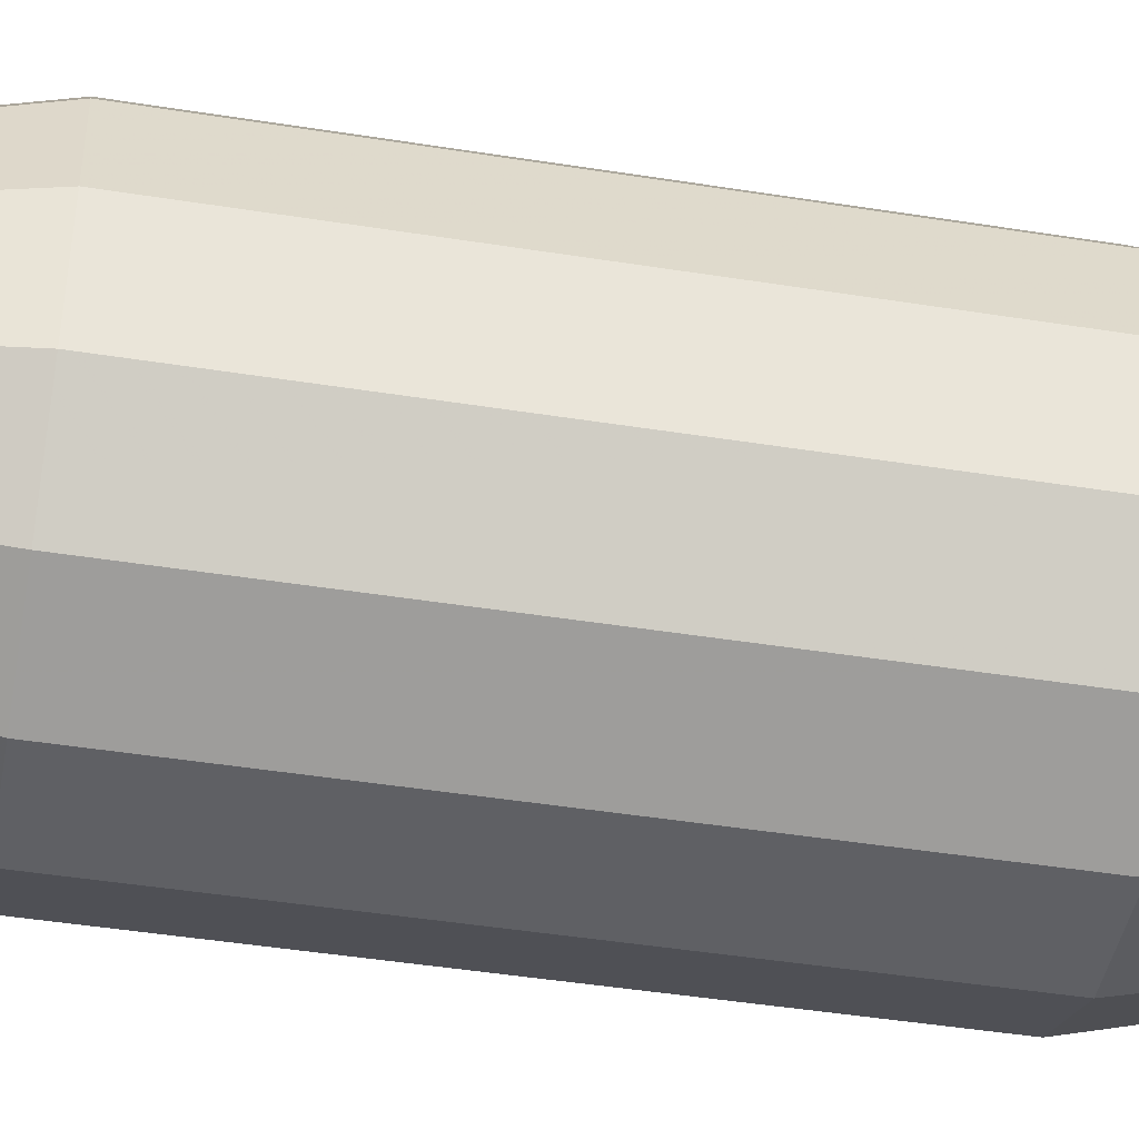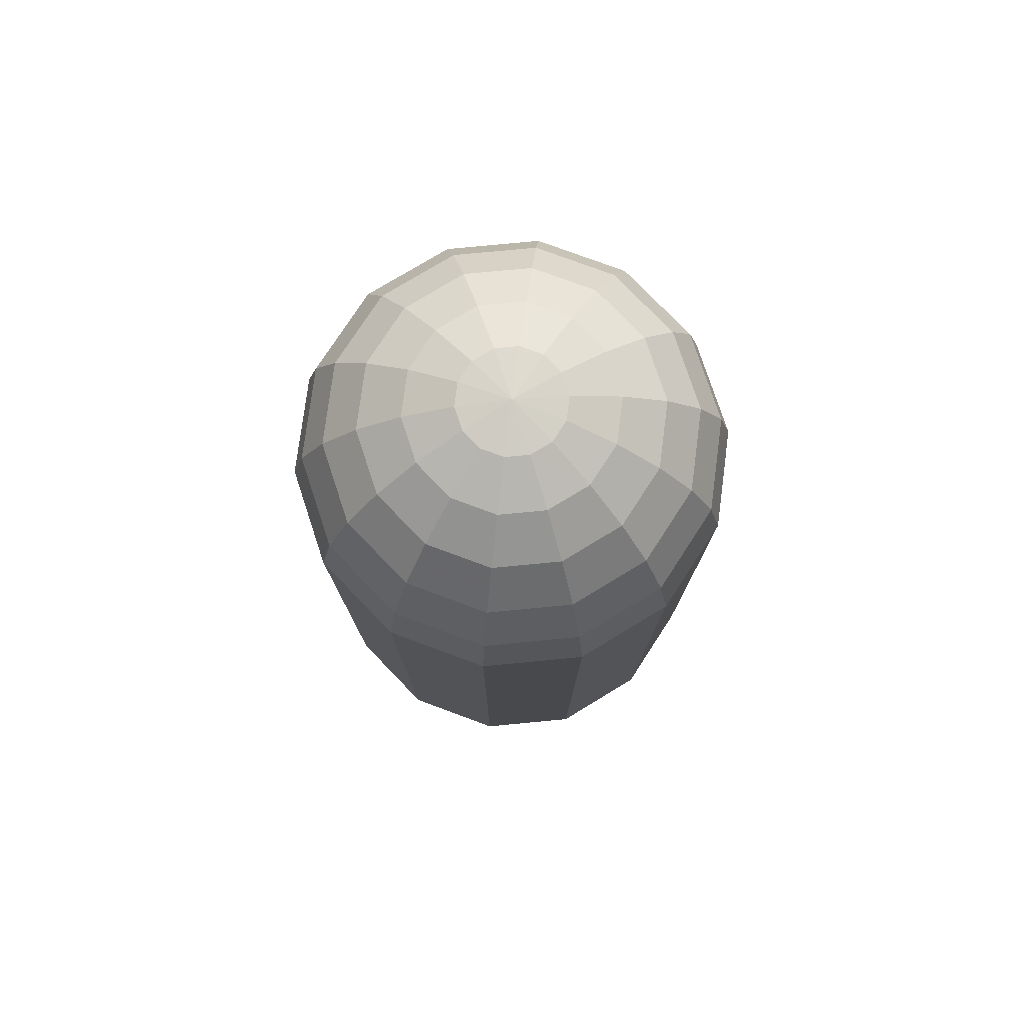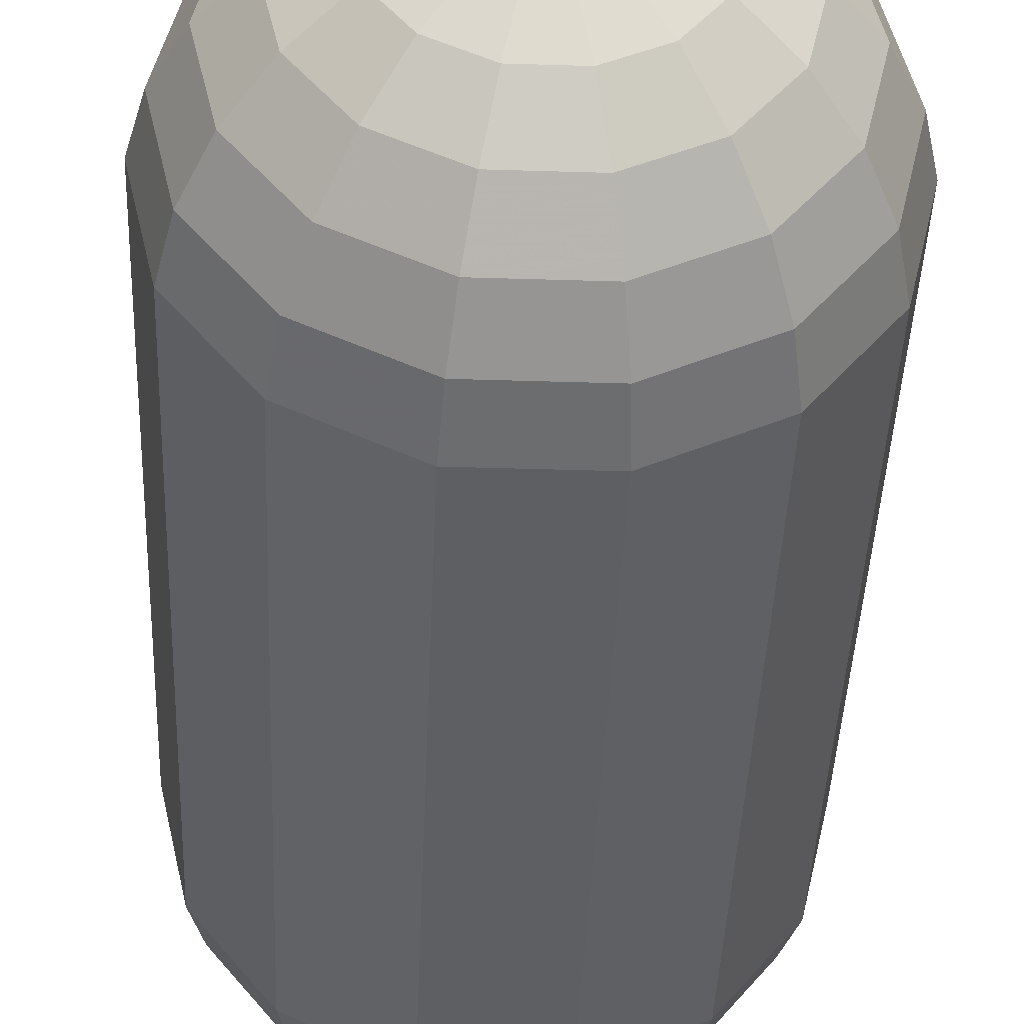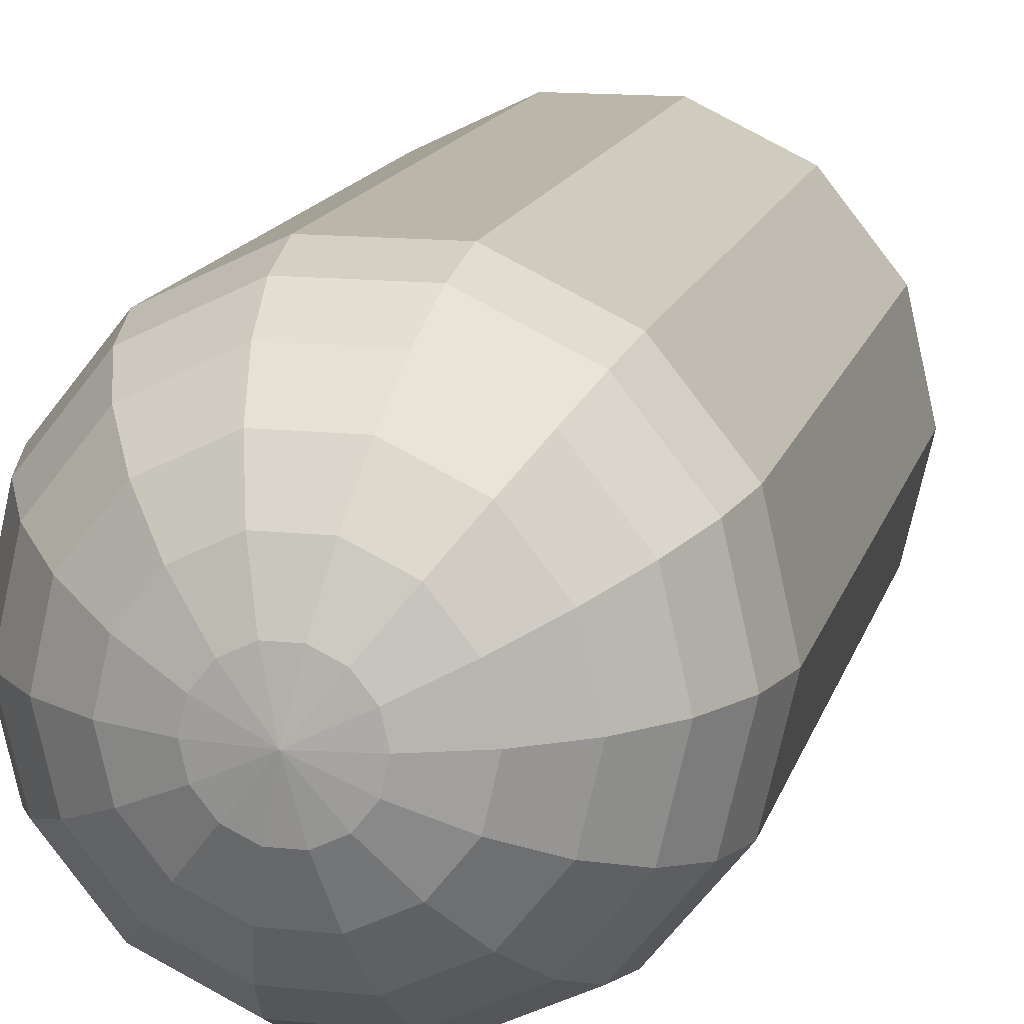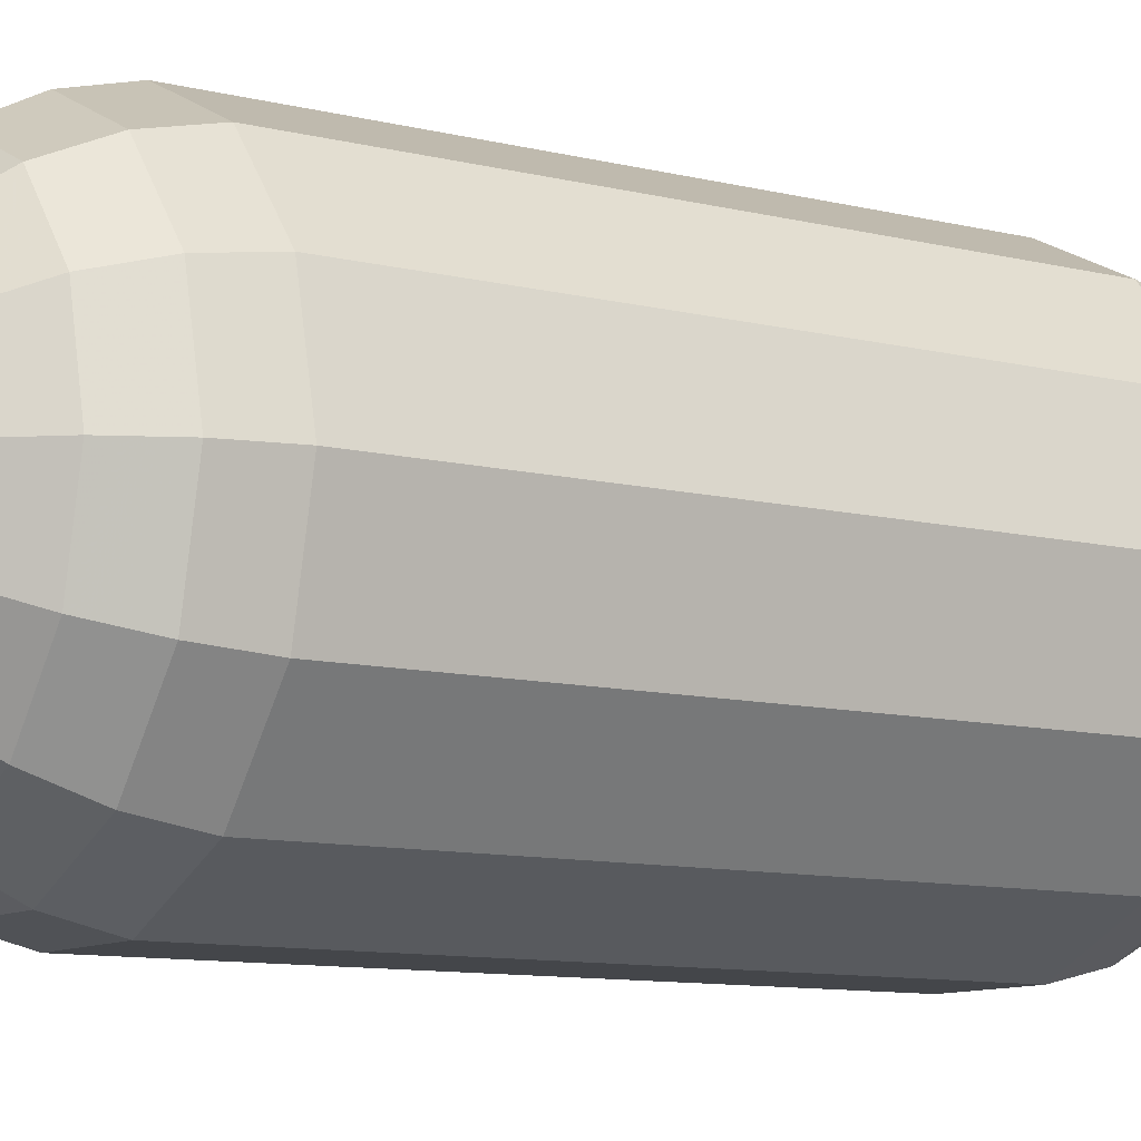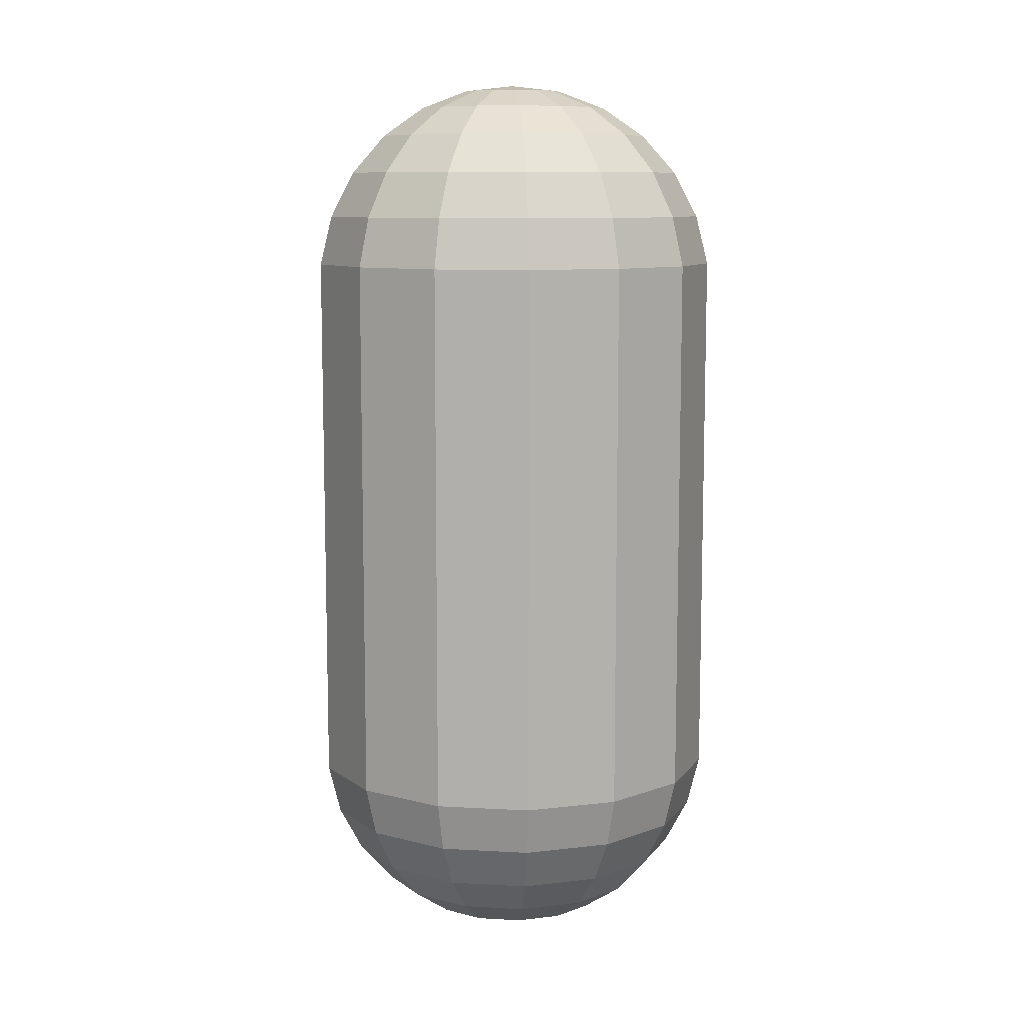
<metadata>
{"format":"obj","ext":"obj","renderer":"f3d","projection":"perspective","resolution":1024,"background":"white","views":[{"elev":-44.7,"azim":79.5,"up":"+Y"},{"elev":77.7,"azim":71.7,"up":"+Z"},{"elev":-40.3,"azim":-2.2,"up":"+Y"},{"elev":14.0,"azim":-166.7,"up":"+Y"},{"elev":-9.6,"azim":-123.8,"up":"+Y"},{"elev":9.5,"azim":-68.8,"up":"+Z"}]}
</metadata>
<code>
v 0 0 -1.332
v 0.1467 0 -1.314
v 0.2849 0 -1.262
v 0.4065 0 -1.178
v 0.5045 0 -1.067
v 0.5732 0 -0.9362
v 0.6085 0 -0.7927
v 0.6085 0 0.7927
v 0.5732 0 0.9362
v 0.5045 0 1.067
v 0.4065 0 1.178
v 0.2849 0 1.262
v 0.1467 0 1.314
v 0 0 1.332
v 0.1322 0.06365 -1.314
v 0.2567 0.1236 -1.262
v 0.3662 0.1764 -1.178
v 0.4545 0.2189 -1.067
v 0.5164 0.2487 -0.9362
v 0.5483 0.264 -0.7927
v 0.5483 0.264 0.7927
v 0.5164 0.2487 0.9362
v 0.4545 0.2189 1.067
v 0.3662 0.1764 1.178
v 0.2567 0.1236 1.262
v 0.1322 0.06365 1.314
v 0.09147 0.1147 -1.314
v 0.1776 0.2227 -1.262
v 0.2534 0.3178 -1.178
v 0.3145 0.3944 -1.067
v 0.3574 0.4481 -0.9362
v 0.3794 0.4758 -0.7927
v 0.3794 0.4758 0.7927
v 0.3574 0.4481 0.9362
v 0.3145 0.3944 1.067
v 0.2534 0.3178 1.178
v 0.1776 0.2227 1.262
v 0.09147 0.1147 1.314
v 0.03264 0.143 -1.314
v 0.06339 0.2777 -1.262
v 0.09045 0.3963 -1.178
v 0.1123 0.4918 -1.067
v 0.1275 0.5588 -0.9362
v 0.1354 0.5933 -0.7927
v 0.1354 0.5933 0.7927
v 0.1275 0.5588 0.9362
v 0.1123 0.4918 1.067
v 0.09045 0.3963 1.178
v 0.06339 0.2777 1.262
v 0.03264 0.143 1.314
v -0.03264 0.143 -1.314
v -0.06339 0.2777 -1.262
v -0.09045 0.3963 -1.178
v -0.1123 0.4918 -1.067
v -0.1275 0.5588 -0.9362
v -0.1354 0.5933 -0.7927
v -0.1354 0.5933 0.7927
v -0.1275 0.5588 0.9362
v -0.1123 0.4918 1.067
v -0.09045 0.3963 1.178
v -0.06339 0.2777 1.262
v -0.03264 0.143 1.314
v -0.09147 0.1147 -1.314
v -0.1776 0.2227 -1.262
v -0.2534 0.3178 -1.178
v -0.3145 0.3944 -1.067
v -0.3574 0.4481 -0.9362
v -0.3794 0.4758 -0.7927
v -0.3794 0.4758 0.7927
v -0.3574 0.4481 0.9362
v -0.3145 0.3944 1.067
v -0.2534 0.3178 1.178
v -0.1776 0.2227 1.262
v -0.09147 0.1147 1.314
v -0.1322 0.06365 -1.314
v -0.2567 0.1236 -1.262
v -0.3662 0.1764 -1.178
v -0.4545 0.2189 -1.067
v -0.5164 0.2487 -0.9362
v -0.5483 0.264 -0.7927
v -0.5483 0.264 0.7927
v -0.5164 0.2487 0.9362
v -0.4545 0.2189 1.067
v -0.3662 0.1764 1.178
v -0.2567 0.1236 1.262
v -0.1322 0.06365 1.314
v -0.1467 0 -1.314
v -0.2849 0 -1.262
v -0.4065 0 -1.178
v -0.5045 0 -1.067
v -0.5732 0 -0.9362
v -0.6085 0 -0.7927
v -0.6085 0 0.7927
v -0.5732 0 0.9362
v -0.5045 0 1.067
v -0.4065 0 1.178
v -0.2849 0 1.262
v -0.1467 0 1.314
v -0.1322 -0.06365 -1.314
v -0.2567 -0.1236 -1.262
v -0.3662 -0.1764 -1.178
v -0.4545 -0.2189 -1.067
v -0.5164 -0.2487 -0.9362
v -0.5483 -0.264 -0.7927
v -0.5483 -0.264 0.7927
v -0.5164 -0.2487 0.9362
v -0.4545 -0.2189 1.067
v -0.3662 -0.1764 1.178
v -0.2567 -0.1236 1.262
v -0.1322 -0.06365 1.314
v -0.09147 -0.1147 -1.314
v -0.1776 -0.2227 -1.262
v -0.2534 -0.3178 -1.178
v -0.3145 -0.3944 -1.067
v -0.3574 -0.4481 -0.9362
v -0.3794 -0.4758 -0.7927
v -0.3794 -0.4758 0.7927
v -0.3574 -0.4481 0.9362
v -0.3145 -0.3944 1.067
v -0.2534 -0.3178 1.178
v -0.1776 -0.2227 1.262
v -0.09147 -0.1147 1.314
v -0.03264 -0.143 -1.314
v -0.06339 -0.2777 -1.262
v -0.09045 -0.3963 -1.178
v -0.1123 -0.4918 -1.067
v -0.1275 -0.5588 -0.9362
v -0.1354 -0.5933 -0.7927
v -0.1354 -0.5933 0.7927
v -0.1275 -0.5588 0.9362
v -0.1123 -0.4918 1.067
v -0.09045 -0.3963 1.178
v -0.06339 -0.2777 1.262
v -0.03264 -0.143 1.314
v 0.03264 -0.143 -1.314
v 0.06339 -0.2777 -1.262
v 0.09045 -0.3963 -1.178
v 0.1123 -0.4918 -1.067
v 0.1275 -0.5588 -0.9362
v 0.1354 -0.5933 -0.7927
v 0.1354 -0.5933 0.7927
v 0.1275 -0.5588 0.9362
v 0.1123 -0.4918 1.067
v 0.09045 -0.3963 1.178
v 0.06339 -0.2777 1.262
v 0.03264 -0.143 1.314
v 0.09147 -0.1147 -1.314
v 0.1776 -0.2227 -1.262
v 0.2534 -0.3178 -1.178
v 0.3145 -0.3944 -1.067
v 0.3574 -0.4481 -0.9362
v 0.3794 -0.4758 -0.7927
v 0.3794 -0.4758 0.7927
v 0.3574 -0.4481 0.9362
v 0.3145 -0.3944 1.067
v 0.2534 -0.3178 1.178
v 0.1776 -0.2227 1.262
v 0.09147 -0.1147 1.314
v 0.1322 -0.06365 -1.314
v 0.2567 -0.1236 -1.262
v 0.3662 -0.1764 -1.178
v 0.4545 -0.2189 -1.067
v 0.5164 -0.2487 -0.9362
v 0.5483 -0.264 -0.7927
v 0.5483 -0.264 0.7927
v 0.5164 -0.2487 0.9362
v 0.4545 -0.2189 1.067
v 0.3662 -0.1764 1.178
v 0.2567 -0.1236 1.262
v 0.1322 -0.06365 1.314
f 2 1 15
f 2 15 3
f 3 15 16
f 3 16 4
f 4 16 17
f 4 17 5
f 5 17 18
f 5 18 6
f 6 18 19
f 6 19 7
f 7 19 20
f 7 20 8
f 8 20 21
f 8 21 9
f 9 21 22
f 9 22 10
f 10 22 23
f 10 23 11
f 11 23 24
f 11 24 12
f 12 24 25
f 12 25 13
f 13 25 26
f 13 26 14
f 15 1 27
f 15 27 16
f 16 27 28
f 16 28 17
f 17 28 29
f 17 29 18
f 18 29 30
f 18 30 19
f 19 30 31
f 19 31 20
f 20 31 32
f 20 32 21
f 21 32 33
f 21 33 22
f 22 33 34
f 22 34 23
f 23 34 35
f 23 35 24
f 24 35 36
f 24 36 25
f 25 36 37
f 25 37 26
f 26 37 38
f 26 38 14
f 27 1 39
f 27 39 28
f 28 39 40
f 28 40 29
f 29 40 41
f 29 41 30
f 30 41 42
f 30 42 31
f 31 42 43
f 31 43 32
f 32 43 44
f 32 44 33
f 33 44 45
f 33 45 34
f 34 45 46
f 34 46 35
f 35 46 47
f 35 47 36
f 36 47 48
f 36 48 37
f 37 48 49
f 37 49 38
f 38 49 50
f 38 50 14
f 39 1 51
f 39 51 40
f 40 51 52
f 40 52 41
f 41 52 53
f 41 53 42
f 42 53 54
f 42 54 43
f 43 54 55
f 43 55 44
f 44 55 56
f 44 56 45
f 45 56 57
f 45 57 46
f 46 57 58
f 46 58 47
f 47 58 59
f 47 59 48
f 48 59 60
f 48 60 49
f 49 60 61
f 49 61 50
f 50 61 62
f 50 62 14
f 51 1 63
f 51 63 52
f 52 63 64
f 52 64 53
f 53 64 65
f 53 65 54
f 54 65 66
f 54 66 55
f 55 66 67
f 55 67 56
f 56 67 68
f 56 68 57
f 57 68 69
f 57 69 58
f 58 69 70
f 58 70 59
f 59 70 71
f 59 71 60
f 60 71 72
f 60 72 61
f 61 72 73
f 61 73 62
f 62 73 74
f 62 74 14
f 63 1 75
f 63 75 64
f 64 75 76
f 64 76 65
f 65 76 77
f 65 77 66
f 66 77 78
f 66 78 67
f 67 78 79
f 67 79 68
f 68 79 80
f 68 80 69
f 69 80 81
f 69 81 70
f 70 81 82
f 70 82 71
f 71 82 83
f 71 83 72
f 72 83 84
f 72 84 73
f 73 84 85
f 73 85 74
f 74 85 86
f 74 86 14
f 75 1 87
f 75 87 76
f 76 87 88
f 76 88 77
f 77 88 89
f 77 89 78
f 78 89 90
f 78 90 79
f 79 90 91
f 79 91 80
f 80 91 92
f 80 92 81
f 81 92 93
f 81 93 82
f 82 93 94
f 82 94 83
f 83 94 95
f 83 95 84
f 84 95 96
f 84 96 85
f 85 96 97
f 85 97 86
f 86 97 98
f 86 98 14
f 87 1 99
f 87 99 88
f 88 99 100
f 88 100 89
f 89 100 101
f 89 101 90
f 90 101 102
f 90 102 91
f 91 102 103
f 91 103 92
f 92 103 104
f 92 104 93
f 93 104 105
f 93 105 94
f 94 105 106
f 94 106 95
f 95 106 107
f 95 107 96
f 96 107 108
f 96 108 97
f 97 108 109
f 97 109 98
f 98 109 110
f 98 110 14
f 99 1 111
f 99 111 100
f 100 111 112
f 100 112 101
f 101 112 113
f 101 113 102
f 102 113 114
f 102 114 103
f 103 114 115
f 103 115 104
f 104 115 116
f 104 116 105
f 105 116 117
f 105 117 106
f 106 117 118
f 106 118 107
f 107 118 119
f 107 119 108
f 108 119 120
f 108 120 109
f 109 120 121
f 109 121 110
f 110 121 122
f 110 122 14
f 111 1 123
f 111 123 112
f 112 123 124
f 112 124 113
f 113 124 125
f 113 125 114
f 114 125 126
f 114 126 115
f 115 126 127
f 115 127 116
f 116 127 128
f 116 128 117
f 117 128 129
f 117 129 118
f 118 129 130
f 118 130 119
f 119 130 131
f 119 131 120
f 120 131 132
f 120 132 121
f 121 132 133
f 121 133 122
f 122 133 134
f 122 134 14
f 123 1 135
f 123 135 124
f 124 135 136
f 124 136 125
f 125 136 137
f 125 137 126
f 126 137 138
f 126 138 127
f 127 138 139
f 127 139 128
f 128 139 140
f 128 140 129
f 129 140 141
f 129 141 130
f 130 141 142
f 130 142 131
f 131 142 143
f 131 143 132
f 132 143 144
f 132 144 133
f 133 144 145
f 133 145 134
f 134 145 146
f 134 146 14
f 135 1 147
f 135 147 136
f 136 147 148
f 136 148 137
f 137 148 149
f 137 149 138
f 138 149 150
f 138 150 139
f 139 150 151
f 139 151 140
f 140 151 152
f 140 152 141
f 141 152 153
f 141 153 142
f 142 153 154
f 142 154 143
f 143 154 155
f 143 155 144
f 144 155 156
f 144 156 145
f 145 156 157
f 145 157 146
f 146 157 158
f 146 158 14
f 147 1 159
f 147 159 148
f 148 159 160
f 148 160 149
f 149 160 161
f 149 161 150
f 150 161 162
f 150 162 151
f 151 162 163
f 151 163 152
f 152 163 164
f 152 164 153
f 153 164 165
f 153 165 154
f 154 165 166
f 154 166 155
f 155 166 167
f 155 167 156
f 156 167 168
f 156 168 157
f 157 168 169
f 157 169 158
f 158 169 170
f 158 170 14
f 159 1 2
f 159 2 160
f 160 2 3
f 160 3 161
f 161 3 4
f 161 4 162
f 162 4 5
f 162 5 163
f 163 5 6
f 163 6 164
f 164 6 7
f 164 7 165
f 165 7 8
f 165 8 166
f 166 8 9
f 166 9 167
f 167 9 10
f 167 10 168
f 168 10 11
f 168 11 169
f 169 11 12
f 169 12 170
f 170 12 13
f 170 13 14

</code>
